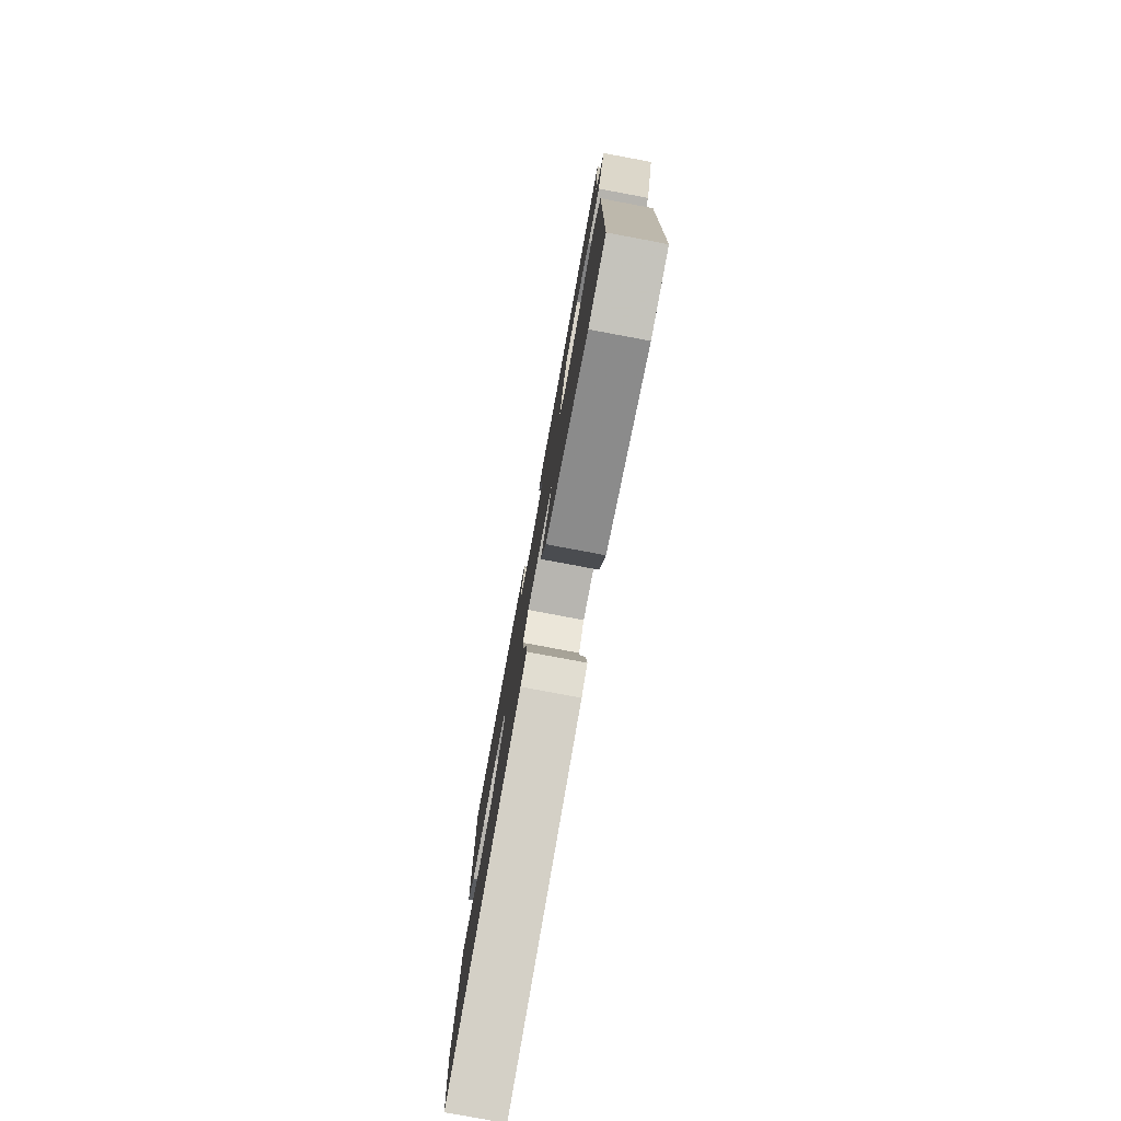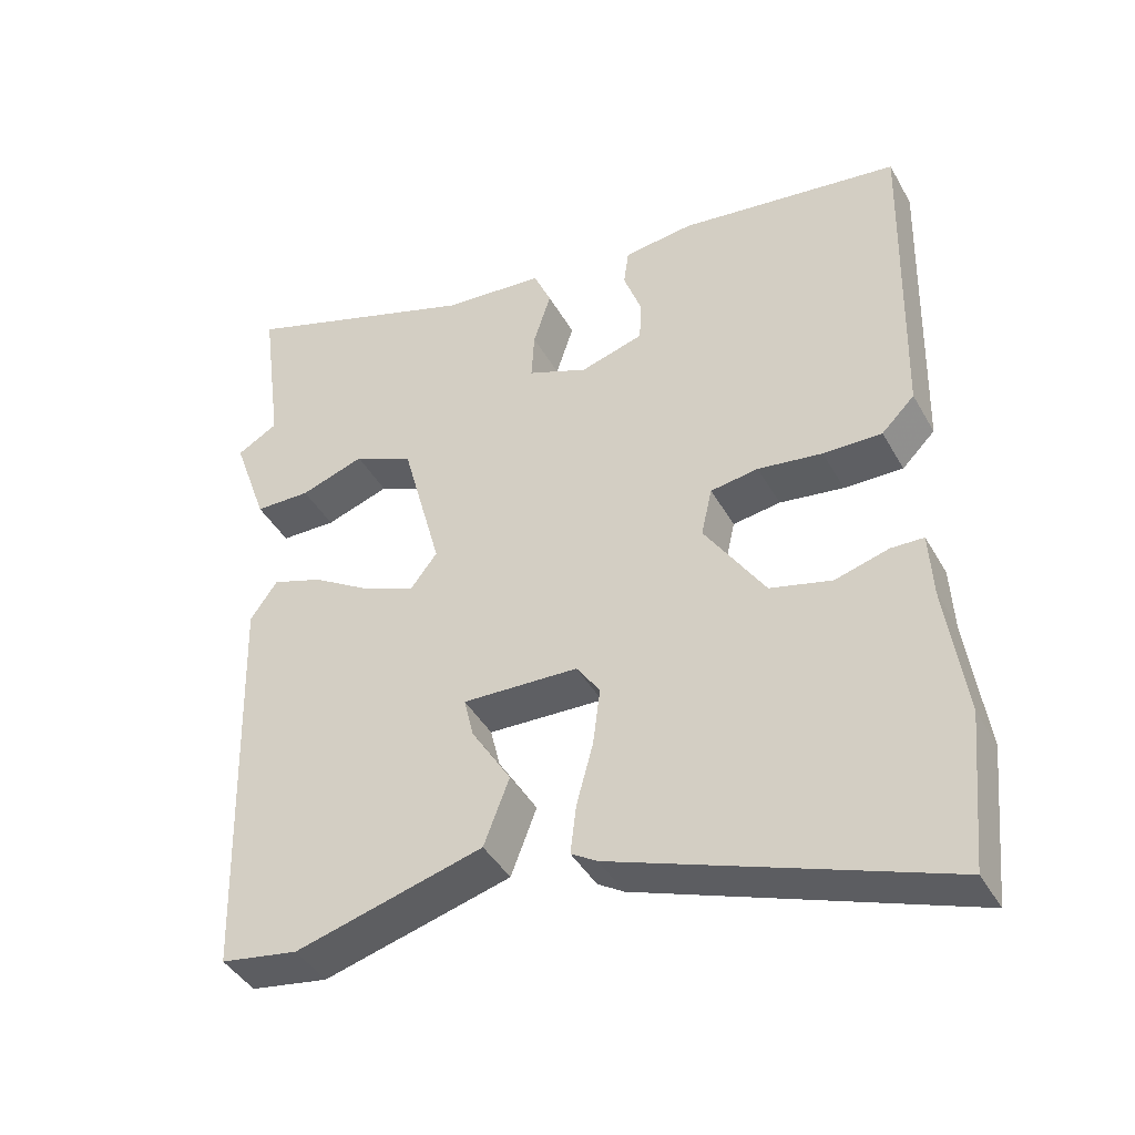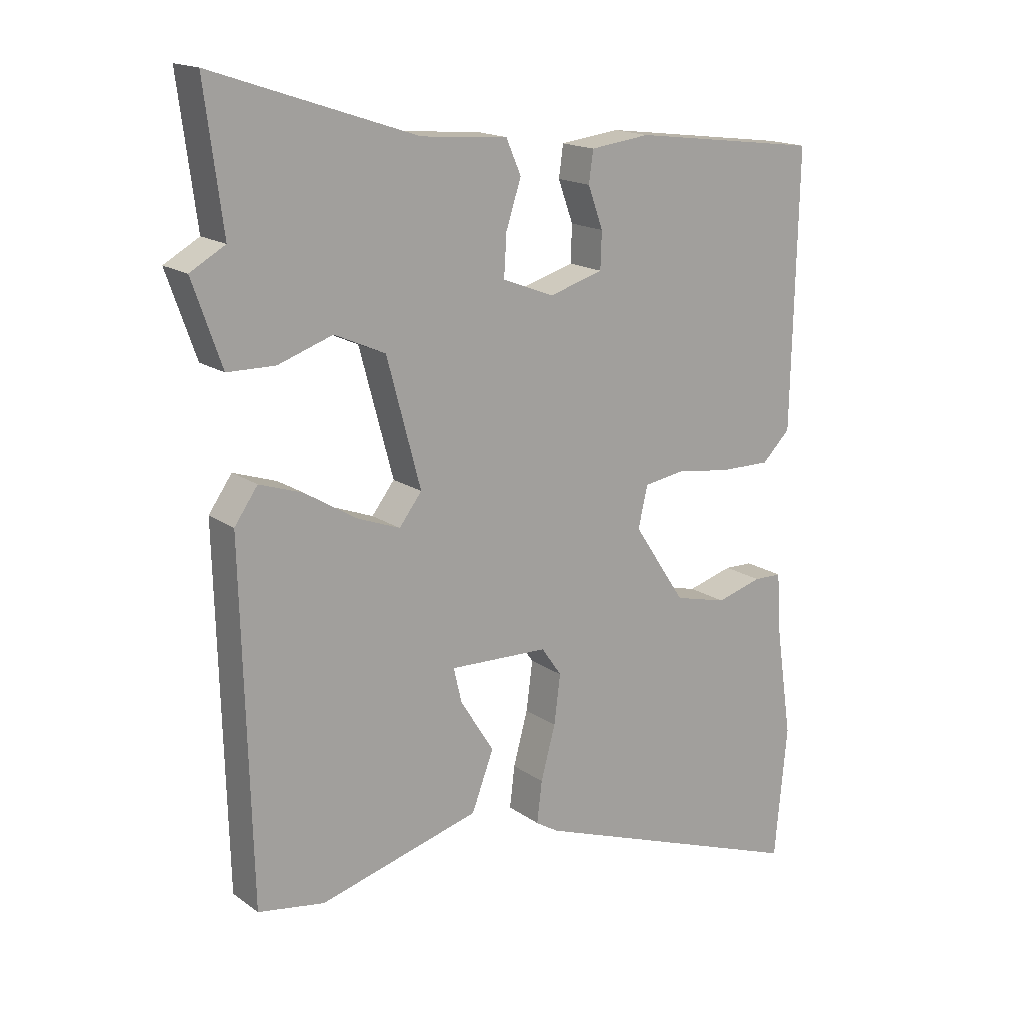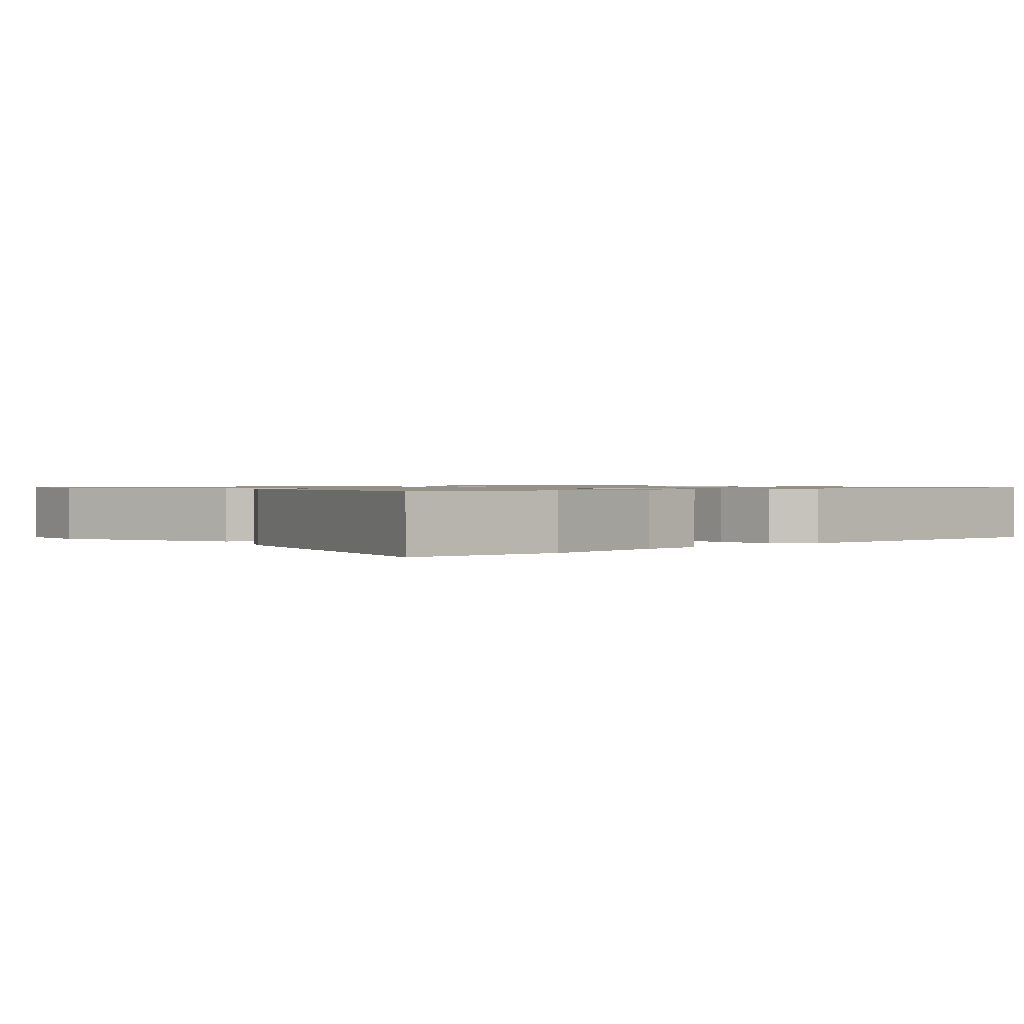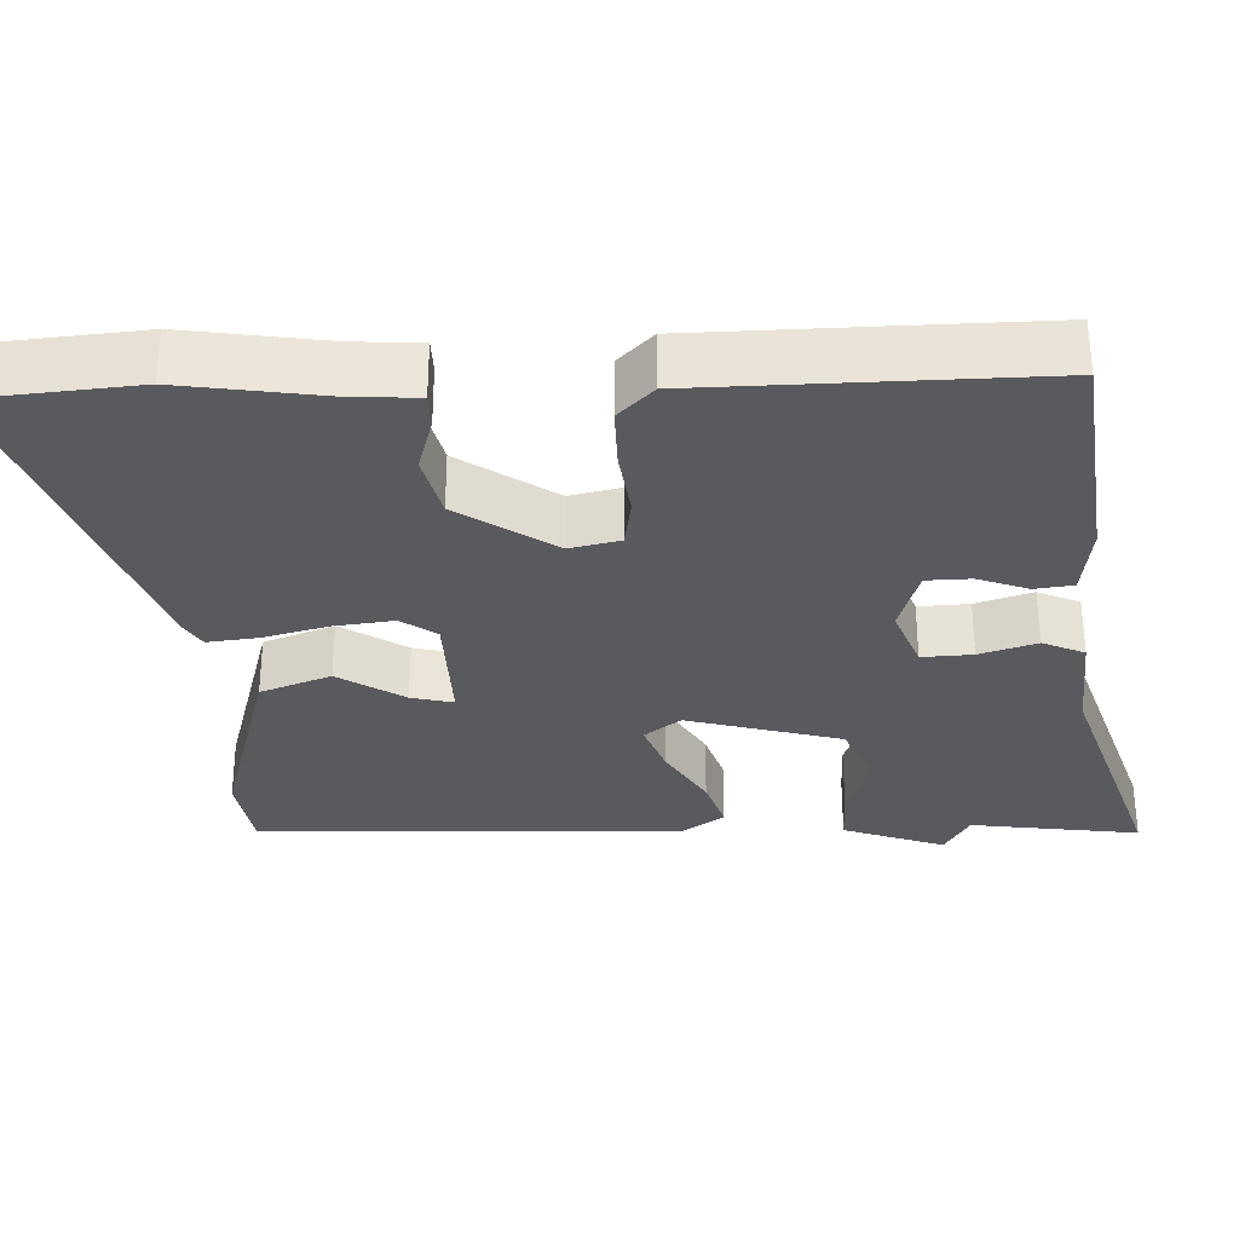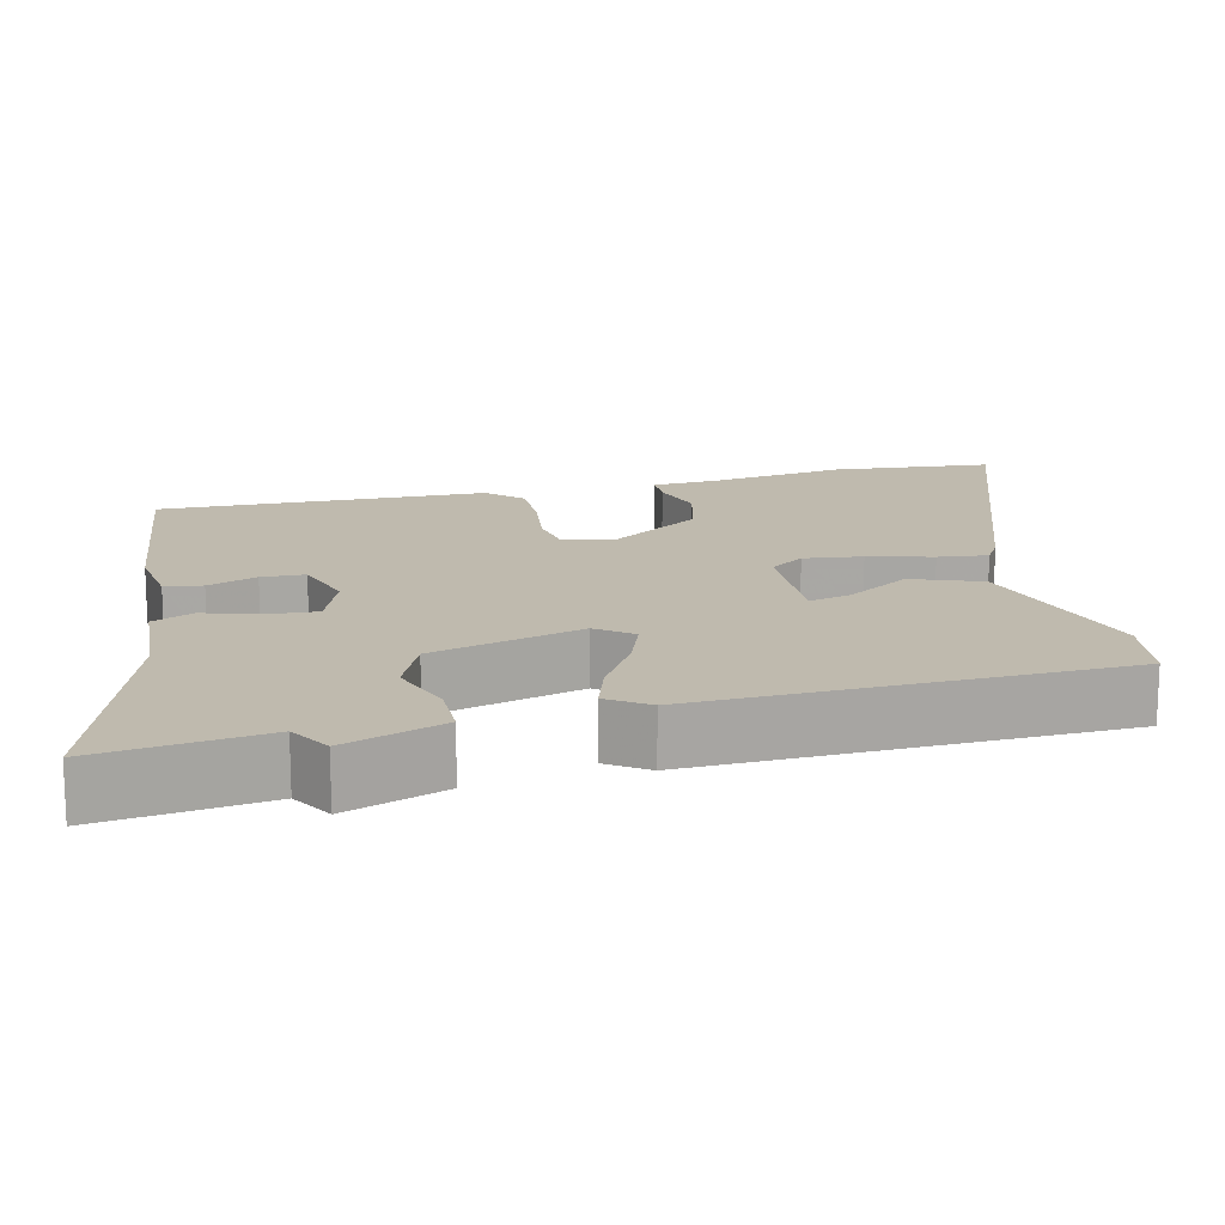
<metadata>
{"format":"obj","ext":"obj","renderer":"f3d","projection":"perspective","resolution":1024,"background":"white","views":[{"elev":-79.4,"azim":79.4,"up":"+Z"},{"elev":-41.6,"azim":-152.8,"up":"+Z"},{"elev":16.6,"azim":144.3,"up":"+Z"},{"elev":0.9,"azim":-135.0,"up":"+Y"},{"elev":-31.6,"azim":-88.2,"up":"+Y"},{"elev":15.6,"azim":76.2,"up":"+Y"}]}
</metadata>
<code>
v 0.519 0.07 0.645
v 0.49 0.07 0.424
v 0.546 0.07 0.392
v 0.499 0.07 0.259
v 0.423 0.07 0.258
v 0.336 0.07 0.288
v 0.255 0.07 0.252
v 0.201 0.07 0.051
v 0.237 0.07 0.004
v 0.306 0.07 0.03
v 0.388 0.07 0.08
v 0.457 0.07 0.103
v 0.494 0.07 0.05
v 0.479 0.07 -0.508
v 0.373 0.07 -0.525
v 0.117 0.07 -0.454
v 0.082 0.07 -0.362
v 0.136 0.07 -0.276
v 0.149 0.07 -0.221
v -0.009 0.07 -0.226
v -0.041 0.07 -0.272
v -0.031 0.07 -0.35
v -0.008 0.07 -0.435
v 0 0.07 -0.501
v -0.036 0.07 -0.523
v -0.483 0.07 -0.683
v -0.503 0.07 -0.471
v -0.476 0.07 -0.287
v -0.471 0.07 -0.199
v -0.426 0.07 -0.198
v -0.353 0.07 -0.219
v -0.269 0.07 -0.198
v -0.186 0.07 -0.073
v -0.201 0.07 -0.007
v -0.266 0.07 0.003
v -0.354 0.07 -0.009
v -0.434 0.07 -0.01
v -0.479 0.07 0.035
v -0.489 0.07 0.473
v -0.188 0.07 0.511
v -0.093 0.07 0.499
v -0.086 0.07 0.449
v -0.11 0.07 0.383
v -0.108 0.07 0.325
v -0.022 0.07 0.299
v 0.06 0.07 0.331
v 0.056 0.07 0.397
v 0.032 0.07 0.471
v 0.056 0.07 0.526
v 0.194 0.07 0.537
v 0.519 0 0.645
v 0.49 0 0.424
v 0.546 0 0.392
v 0.499 0 0.259
v 0.423 0 0.258
v 0.336 0 0.288
v 0.255 0 0.252
v 0.201 0 0.051
v 0.237 0 0.004
v 0.306 0 0.03
v 0.388 0 0.08
v 0.457 0 0.103
v 0.494 0 0.05
v 0.479 0 -0.508
v 0.373 0 -0.525
v 0.117 0 -0.454
v 0.082 0 -0.362
v 0.136 0 -0.276
v 0.149 0 -0.221
v -0.009 0 -0.226
v -0.041 0 -0.272
v -0.031 0 -0.35
v -0.008 0 -0.435
v 0 0 -0.501
v -0.036 0 -0.523
v -0.483 0 -0.683
v -0.503 0 -0.471
v -0.476 0 -0.287
v -0.471 0 -0.199
v -0.426 0 -0.198
v -0.353 0 -0.219
v -0.269 0 -0.198
v -0.186 0 -0.073
v -0.201 0 -0.007
v -0.266 0 0.003
v -0.354 0 -0.009
v -0.434 0 -0.01
v -0.479 0 0.035
v -0.489 0 0.473
v -0.188 0 0.511
v -0.093 0 0.499
v -0.086 0 0.449
v -0.11 0 0.383
v -0.108 0 0.325
v -0.022 0 0.299
v 0.06 0 0.331
v 0.056 0 0.397
v 0.032 0 0.471
v 0.056 0 0.526
v 0.194 0 0.537
f 47 48 49 50
f 46 47 50 1
f 40 41 42 43
f 40 43 44
f 39 40 44
f 38 39 44
f 35 36 37 38
f 35 38 44 45
f 28 29 30 31
f 28 31 32
f 27 28 32
f 26 27 32
f 25 26 32 33
f 22 23 24 25
f 21 22 25 33
f 15 16 17 18
f 15 18 19
f 14 15 19
f 13 14 19
f 10 11 12 13
f 9 10 13 19
f 8 9 19 20
f 3 4 5 6
f 2 3 6 7
f 46 1 2 7
f 34 35 45 46
f 20 21 33 34
f 20 34 46
f 7 8 20 46
f 100 99 98 97
f 51 100 97 96
f 93 92 91 90
f 94 93 90
f 94 90 89
f 94 89 88
f 88 87 86 85
f 95 94 88 85
f 81 80 79 78
f 82 81 78
f 82 78 77
f 82 77 76
f 83 82 76 75
f 75 74 73 72
f 83 75 72 71
f 68 67 66 65
f 69 68 65
f 69 65 64
f 69 64 63
f 63 62 61 60
f 69 63 60 59
f 70 69 59 58
f 56 55 54 53
f 57 56 53 52
f 57 52 51 96
f 96 95 85 84
f 84 83 71 70
f 96 84 70
f 96 70 58 57
f 1 51 52 2
f 2 52 53 3
f 3 53 54 4
f 4 54 55 5
f 5 55 56 6
f 6 56 57 7
f 7 57 58 8
f 8 58 59 9
f 9 59 60 10
f 10 60 61 11
f 11 61 62 12
f 12 62 63 13
f 13 63 64 14
f 14 64 65 15
f 15 65 66 16
f 16 66 67 17
f 17 67 68 18
f 18 68 69 19
f 19 69 70 20
f 20 70 71 21
f 21 71 72 22
f 22 72 73 23
f 23 73 74 24
f 24 74 75 25
f 25 75 76 26
f 26 76 77 27
f 27 77 78 28
f 28 78 79 29
f 29 79 80 30
f 30 80 81 31
f 31 81 82 32
f 32 82 83 33
f 33 83 84 34
f 34 84 85 35
f 35 85 86 36
f 36 86 87 37
f 37 87 88 38
f 38 88 89 39
f 39 89 90 40
f 40 90 91 41
f 41 91 92 42
f 42 92 93 43
f 43 93 94 44
f 44 94 95 45
f 45 95 96 46
f 46 96 97 47
f 47 97 98 48
f 48 98 99 49
f 49 99 100 50
f 50 100 51 1

</code>
